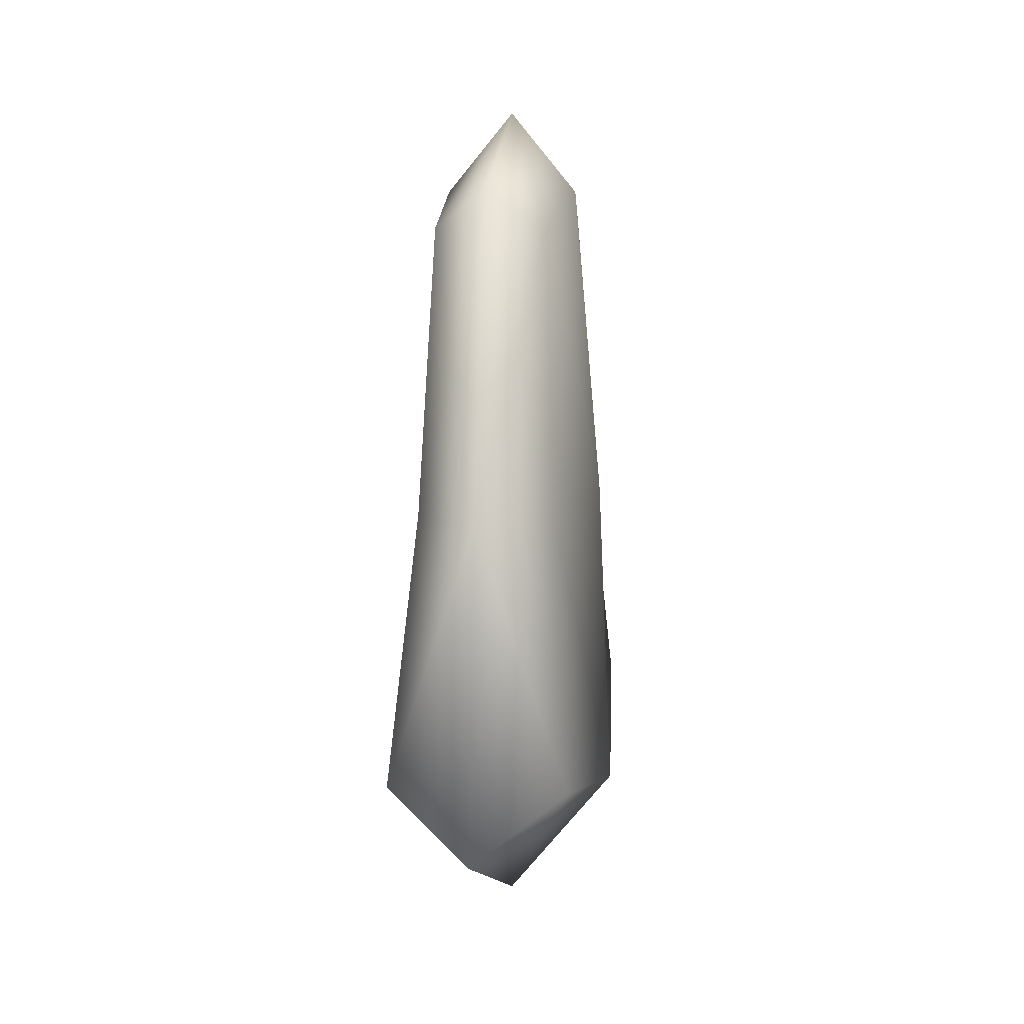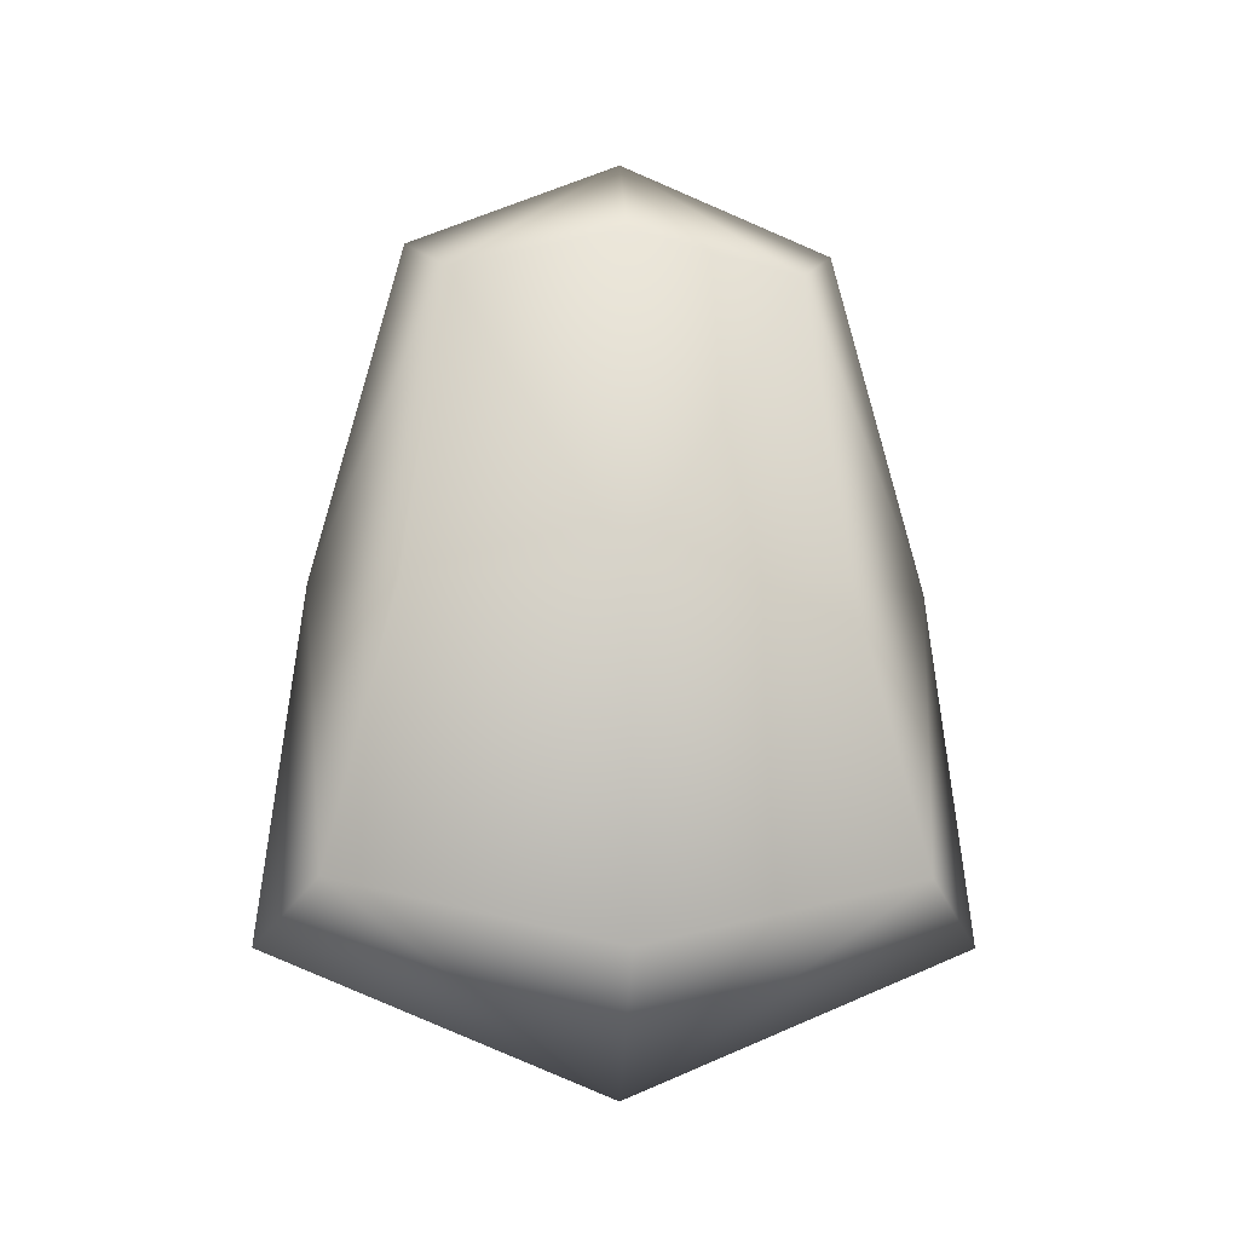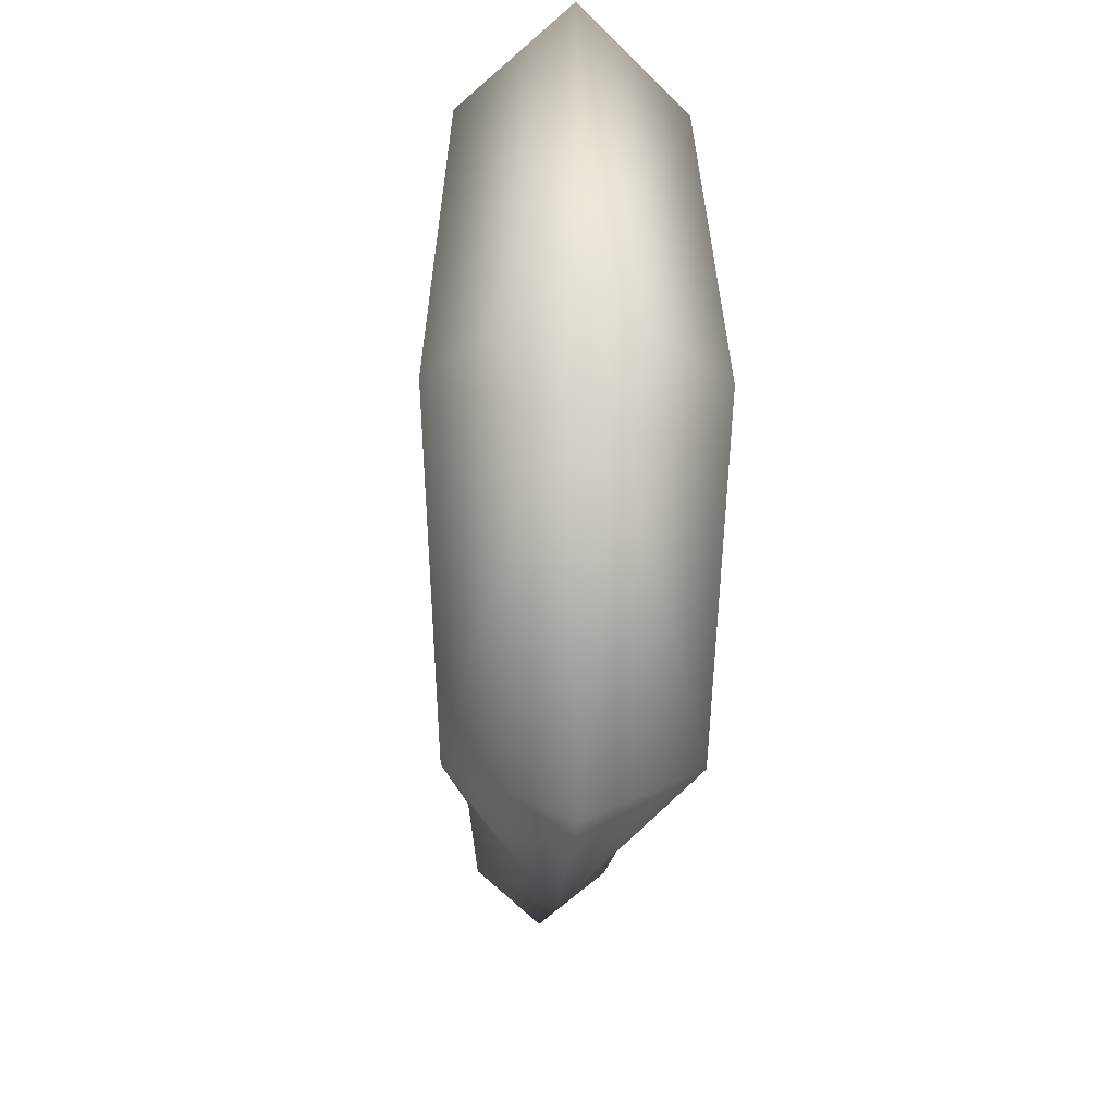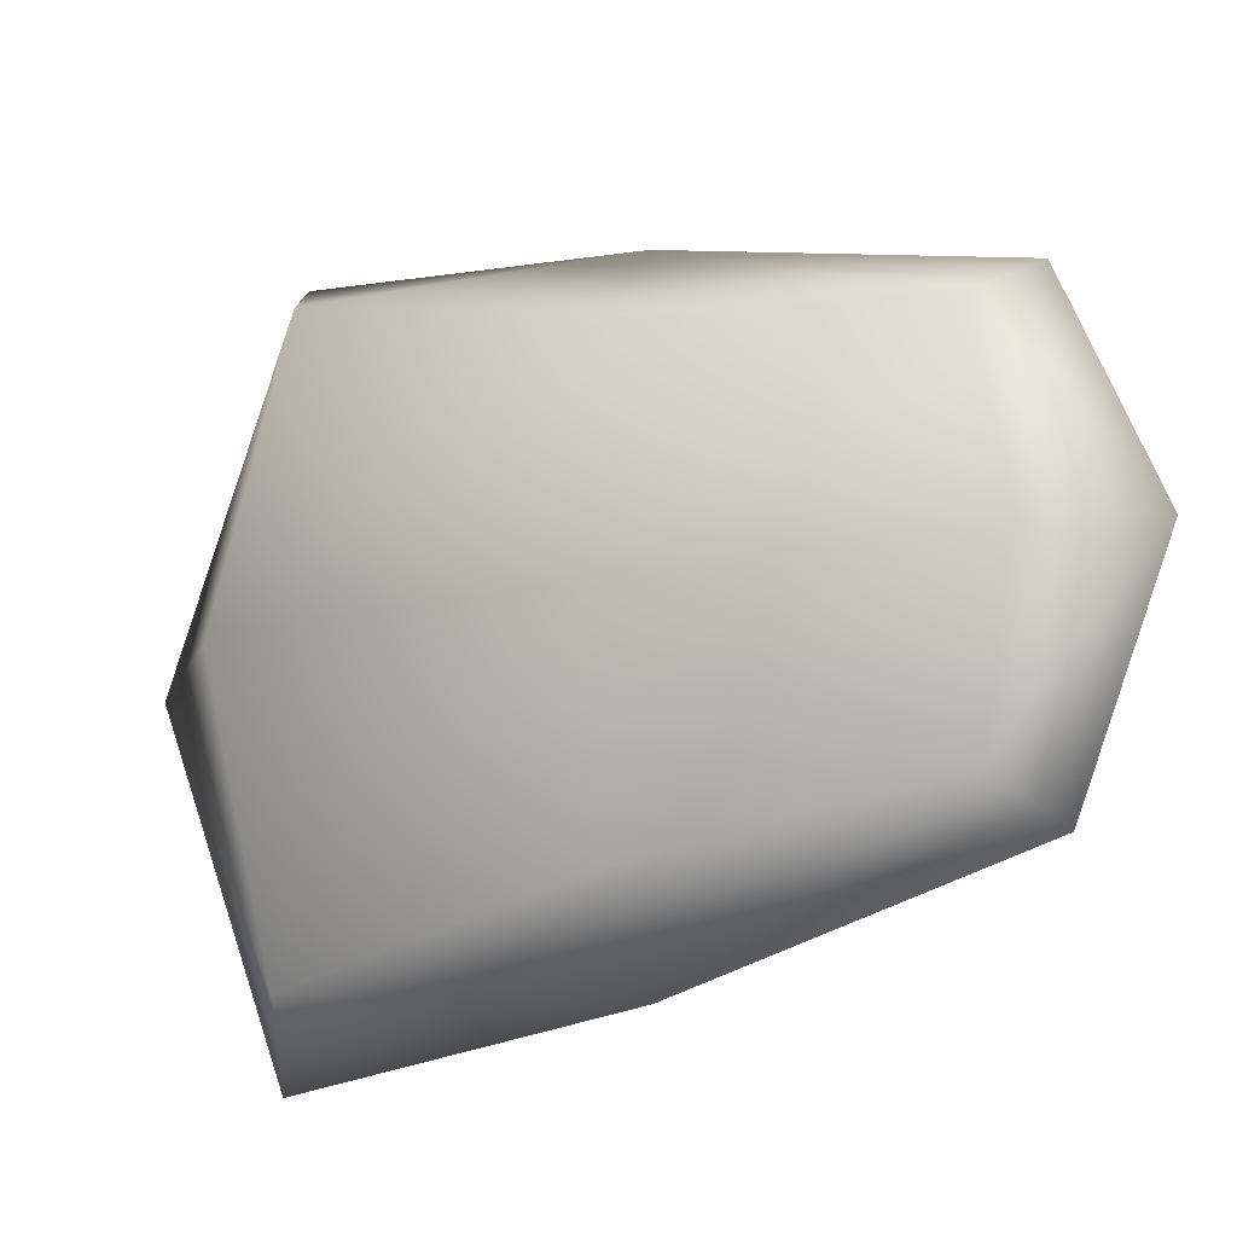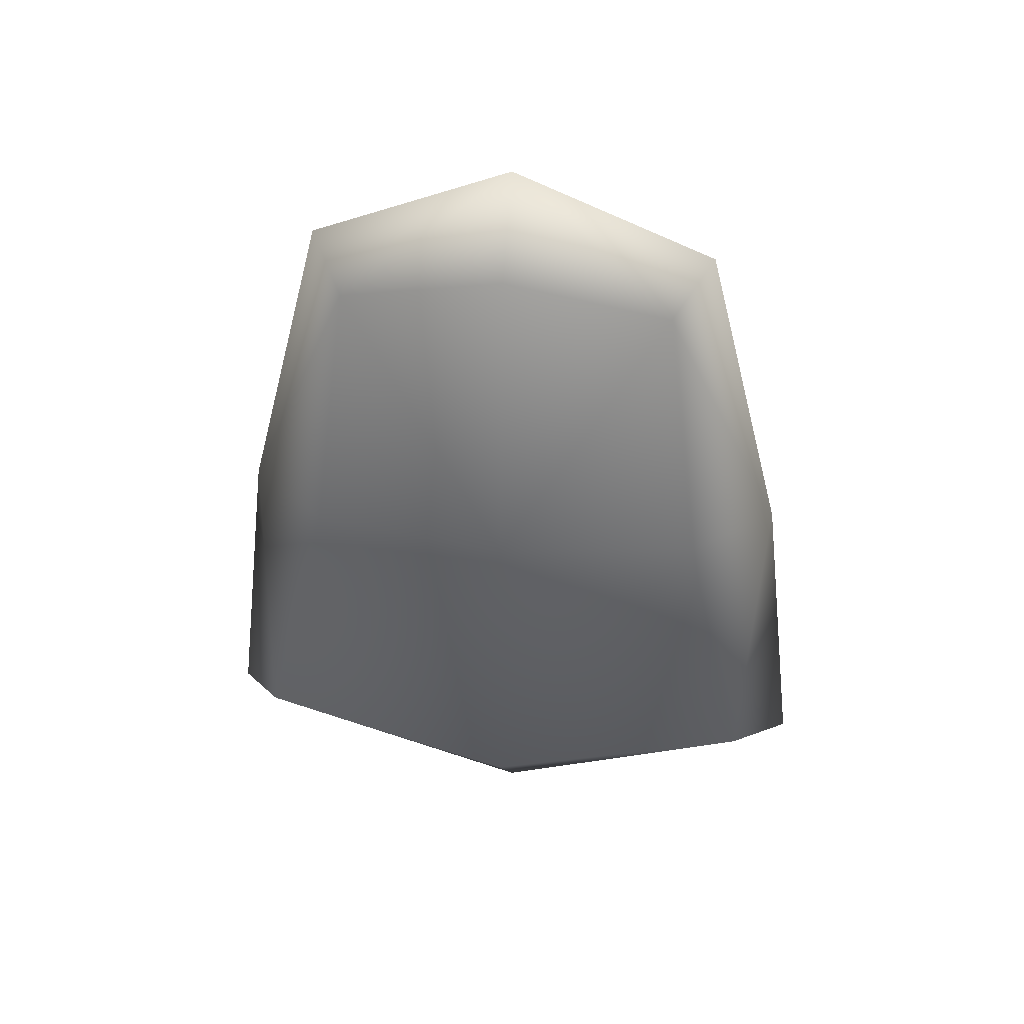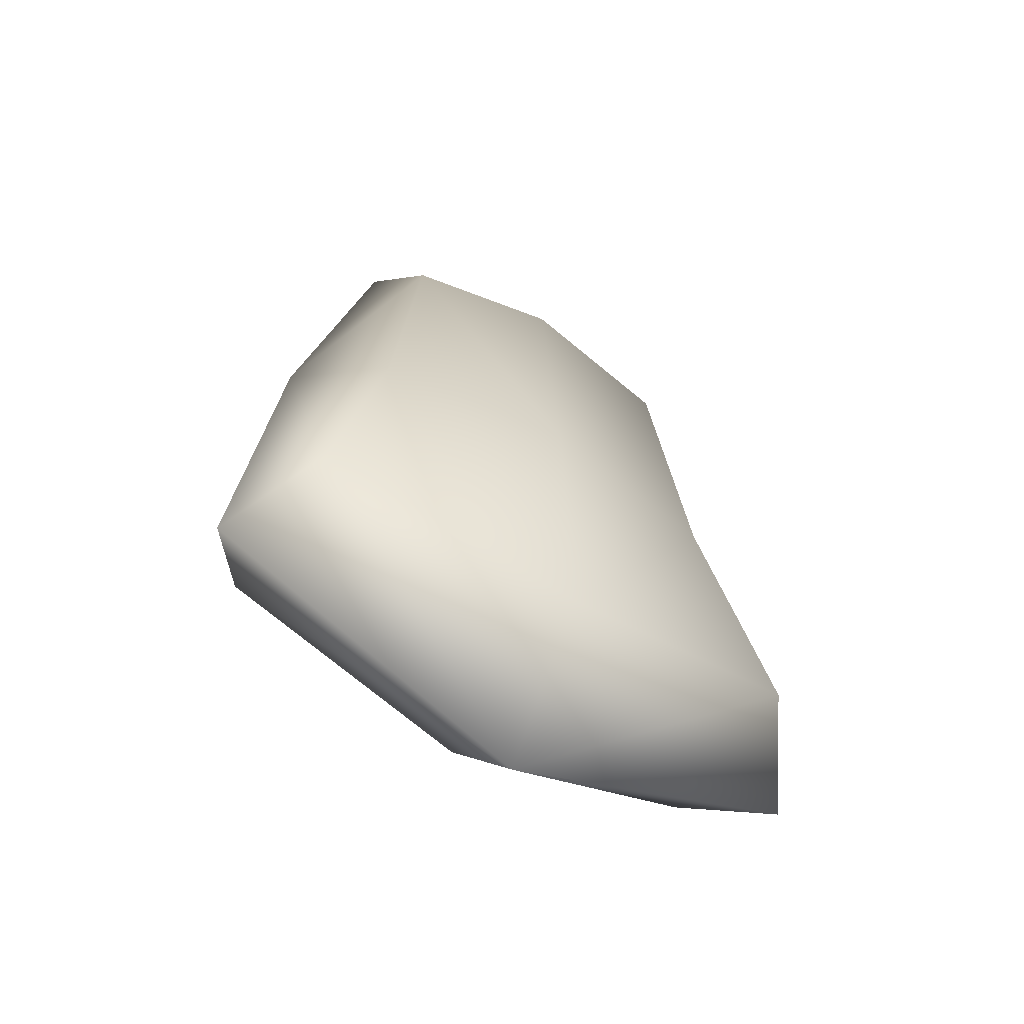
<metadata>
{"format":"obj","ext":"obj","renderer":"f3d","projection":"perspective","resolution":1024,"background":"white","views":[{"elev":9.0,"azim":-172.5,"up":"+Y"},{"elev":-8.5,"azim":-96.1,"up":"+Y"},{"elev":-24.6,"azim":-2.7,"up":"+Z"},{"elev":-16.8,"azim":122.7,"up":"+Z"},{"elev":40.9,"azim":97.4,"up":"+Y"},{"elev":-56.8,"azim":57.1,"up":"+Y"}]}
</metadata>
<code>
o Cube_Cube.001
v -0.08699 -0.2123 0.003659
v -0.05013 0.0431 -0.1435
v -0.06147 -0.2123 -0.1767
v 0.00016 -0.2123 -0.2513
v 0.05045 0.0431 -0.1435
v 0.06179 -0.2123 -0.1767
v 0.08731 -0.2123 0.003659
v 0.05045 0.0431 0.1508
v 0.06179 -0.2123 0.184
v 0.00016 -0.2123 0.2587
v -0.05013 0.0431 0.1508
v -0.06147 -0.2123 0.184
v 0.00016 -0.6258 0.003659
v 0.08176 -0.451 0.2424
v 0.00016 -0.5047 0.2961
v 0.00016 0.1508 0.00366
v 0.00016 0.07618 0.1839
v 0.06176 0.07618 0.00366
v 0.00016 0.07618 -0.1766
v -0.08144 -0.451 0.2424
v -0.09978 -0.5047 0.003659
v -0.08144 -0.451 -0.2351
v 0.08176 -0.451 -0.2351
v 0.00016 -0.5047 -0.2888
v 0.1001 -0.5047 0.003659
v -0.06144 0.07618 0.00366
f 1 2 3
f 4 5 6
f 7 8 9
f 10 11 12
f 13 14 15
f 16 11 17
f 16 8 18
f 5 16 18
f 2 16 19
f 13 20 21
f 22 13 21
f 23 13 24
f 10 20 15
f 14 10 15
f 8 10 9
f 25 9 14
f 6 25 23
f 5 7 6
f 4 23 24
f 22 4 24
f 2 4 3
f 21 3 22
f 12 21 20
f 11 1 12
f 1 26 2
f 4 19 5
f 7 18 8
f 10 17 11
f 13 25 14
f 16 26 11
f 16 17 8
f 5 19 16
f 2 26 16
f 13 15 20
f 22 24 13
f 23 25 13
f 10 12 20
f 14 9 10
f 8 17 10
f 25 7 9
f 6 7 25
f 5 18 7
f 4 6 23
f 22 3 4
f 2 19 4
f 21 1 3
f 12 1 21
f 11 26 1

</code>
